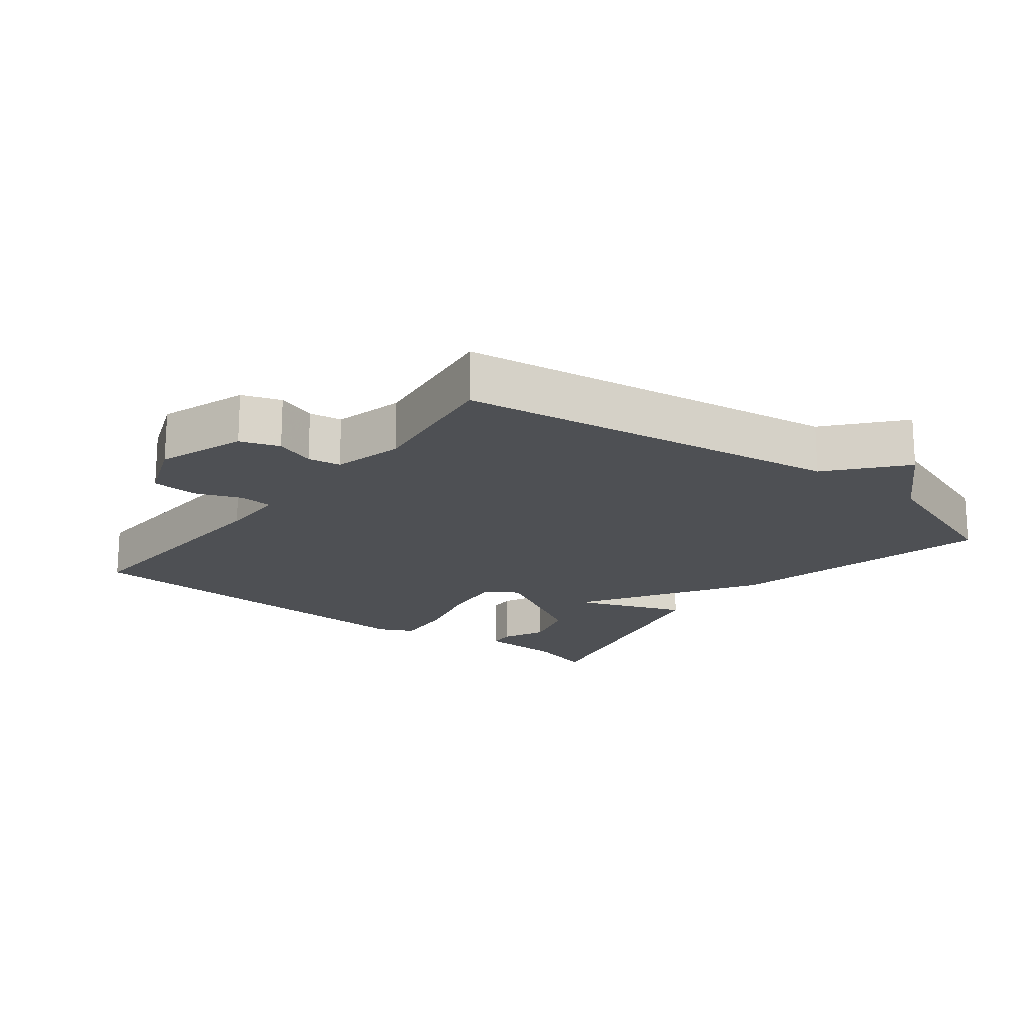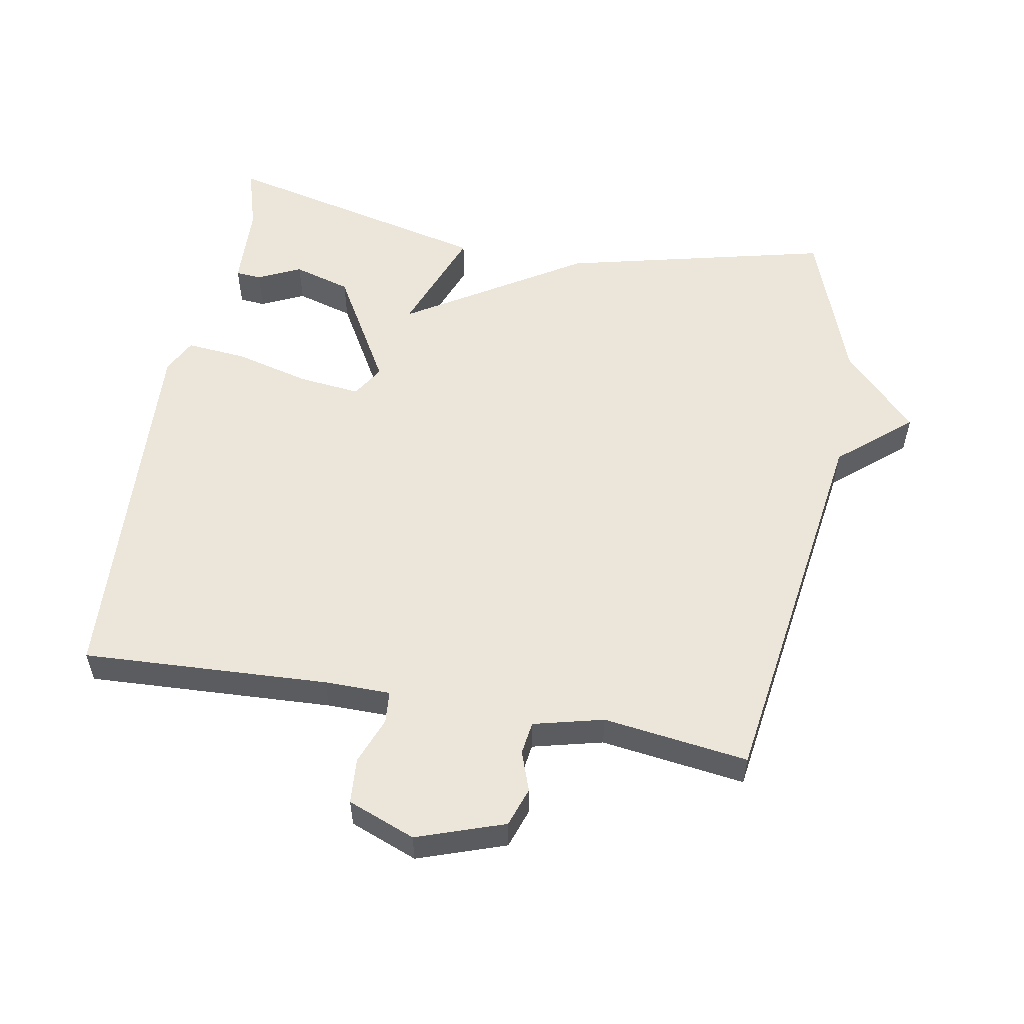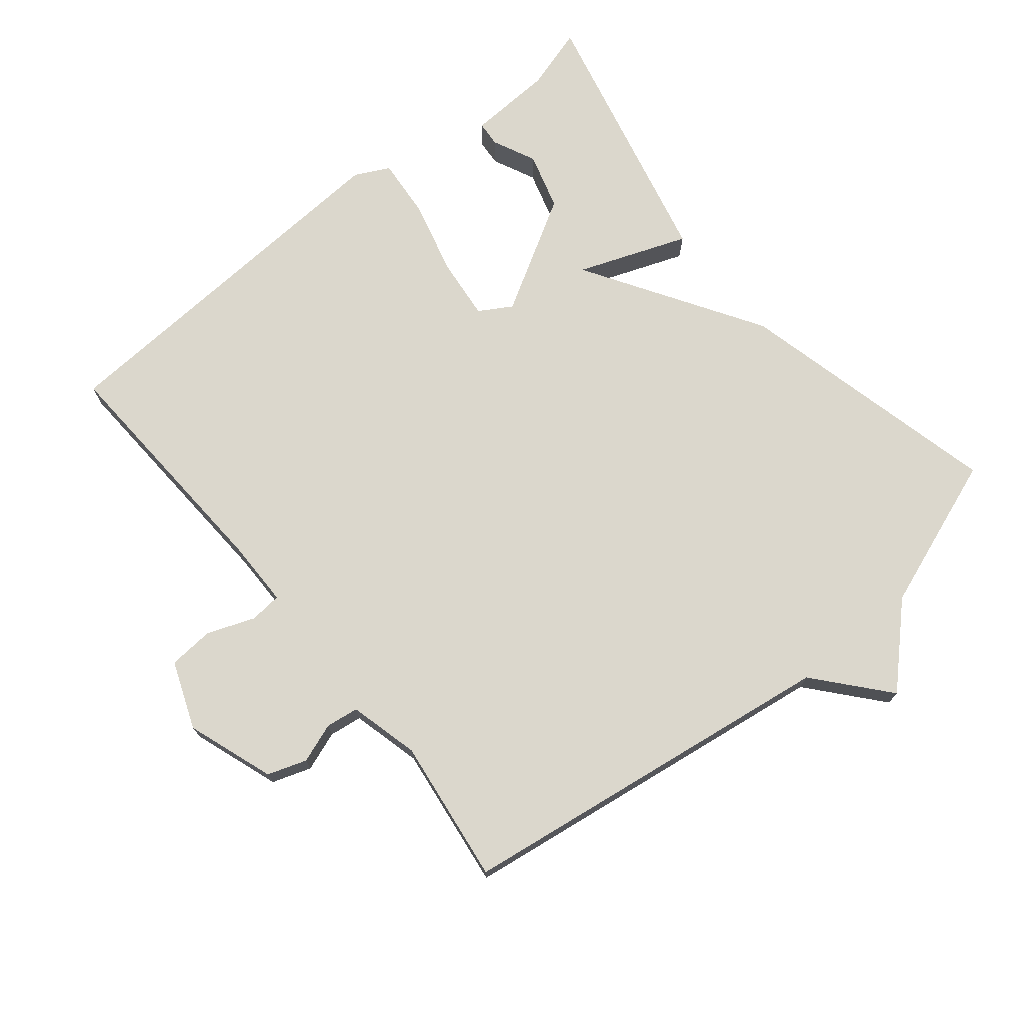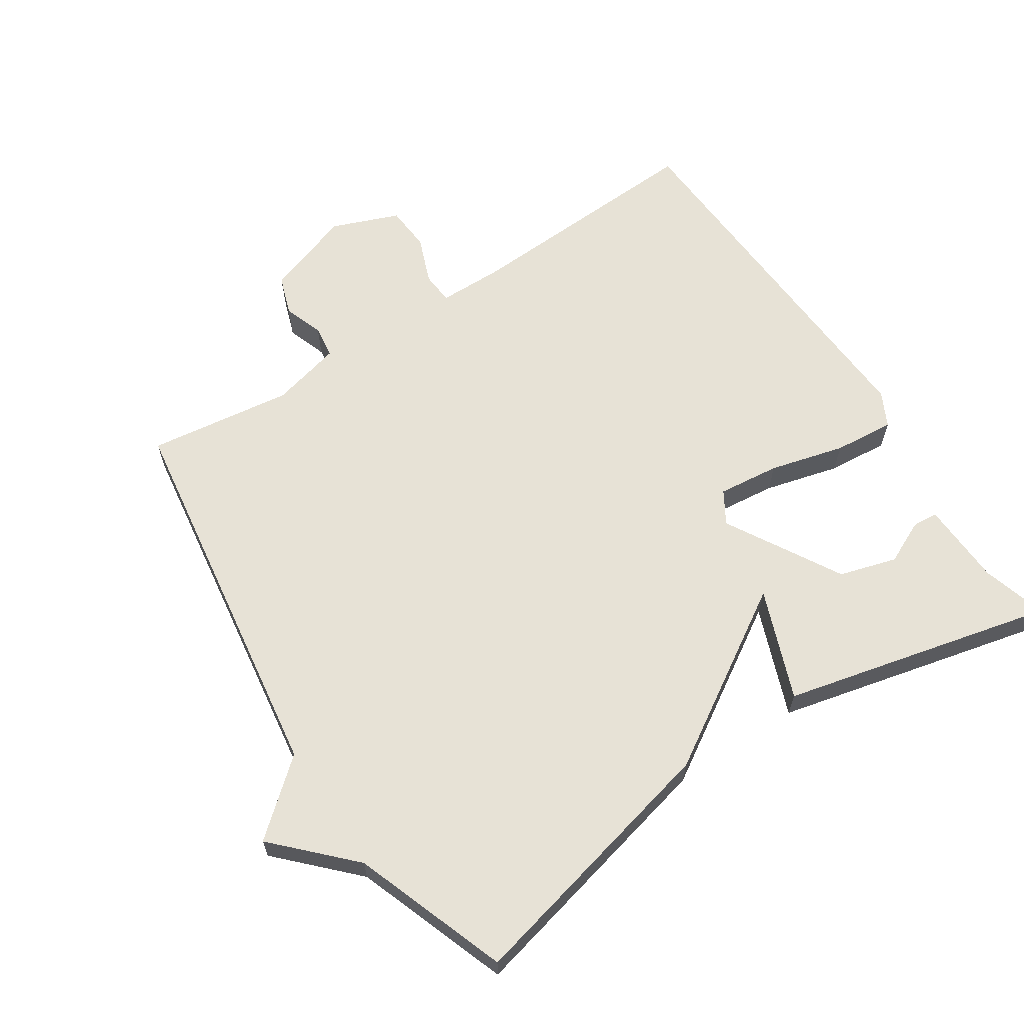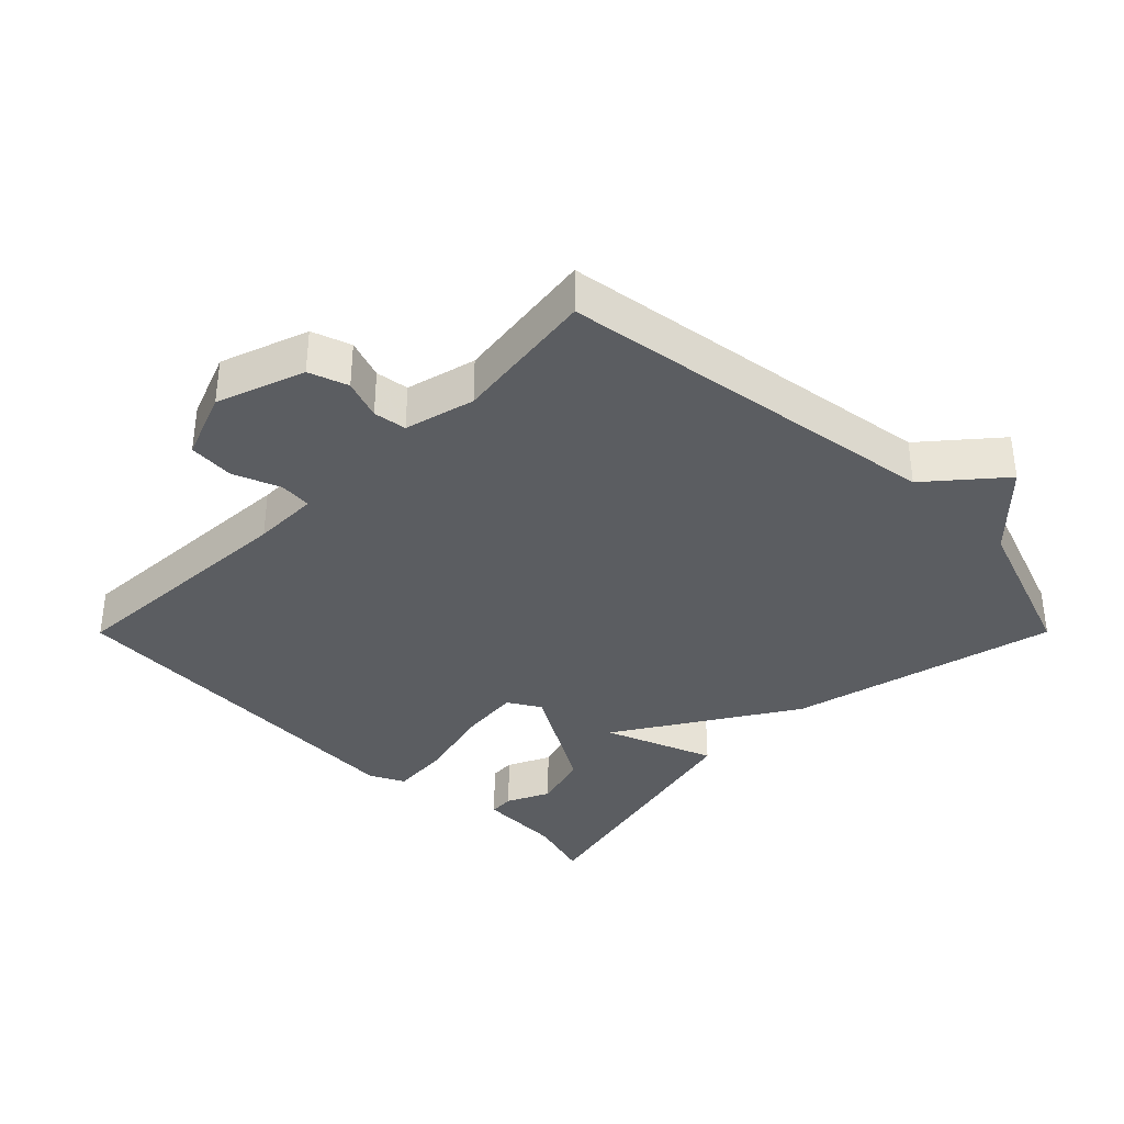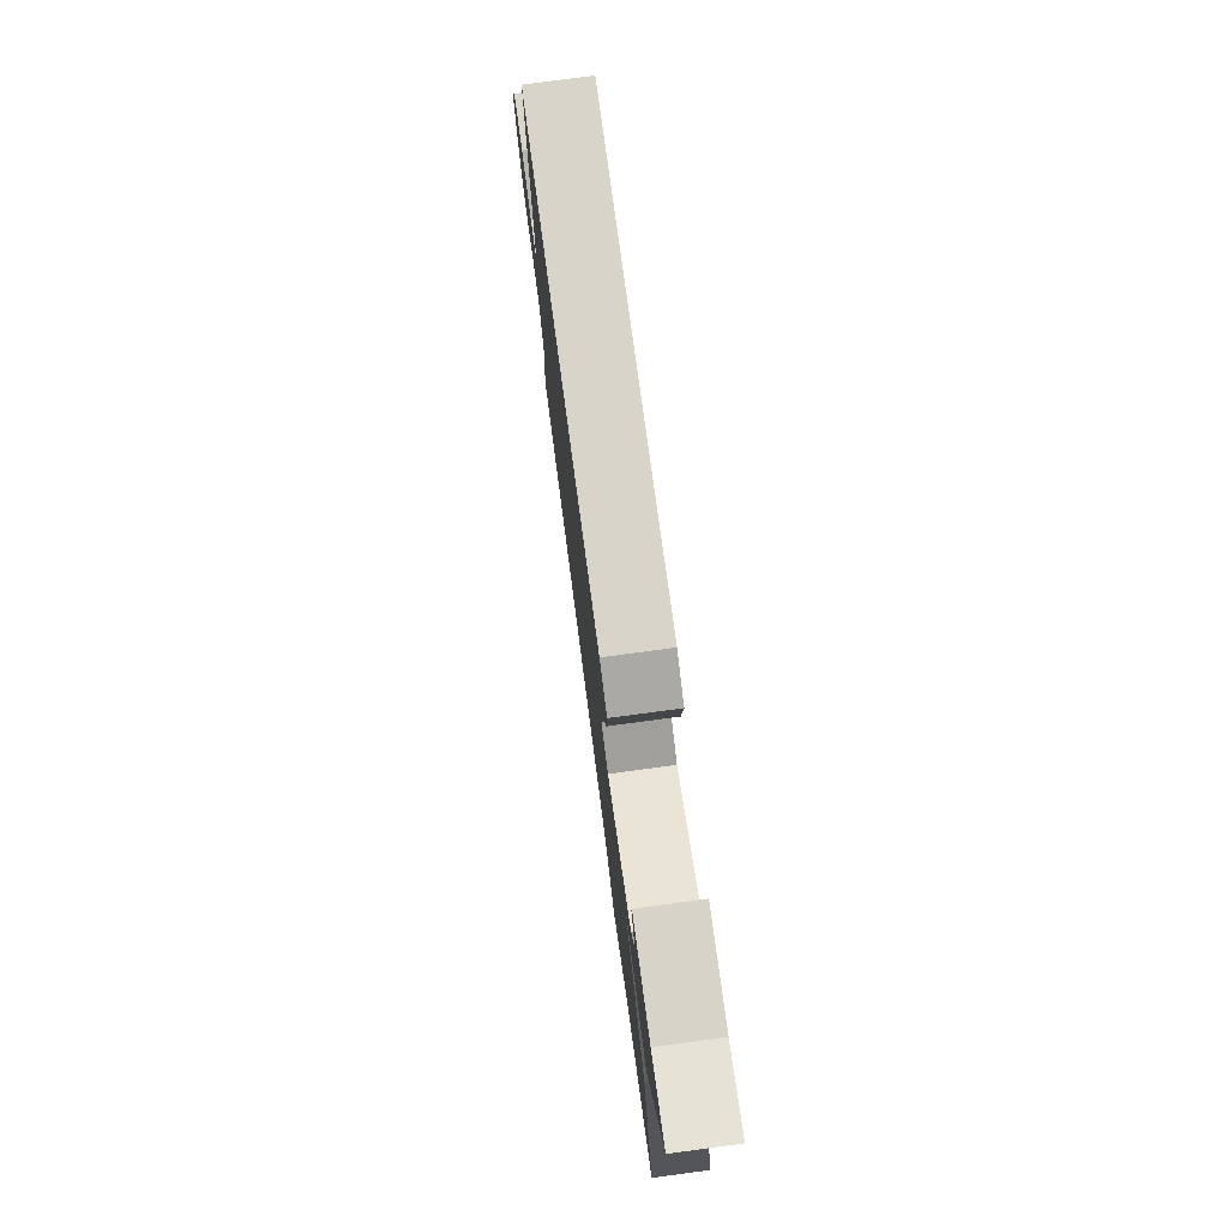
<metadata>
{"format":"obj","ext":"obj","renderer":"f3d","projection":"perspective","resolution":1024,"background":"white","views":[{"elev":-18.5,"azim":142.3,"up":"+Y"},{"elev":55.2,"azim":100.2,"up":"+Y"},{"elev":73.1,"azim":140.6,"up":"+Y"},{"elev":63.4,"azim":-123.2,"up":"+Y"},{"elev":-36.1,"azim":135.1,"up":"+Y"},{"elev":78.2,"azim":-97.6,"up":"+Z"}]}
</metadata>
<code>
v 0.5 0.07 -0.5
v -0.071 0.07 -0.583
v -0.162 0.07 -0.69
v -0.271 0.07 -0.583
v -0.5 0.07 -0.5
v -0.405 0.07 -0.103
v -0.242 0.07 0.159
v -0.405 0.07 0.097
v -0.5 0.07 0.5
v -0.405 0.07 0.472
v -0.28 0.07 0.467
v -0.277 0.07 0.429
v -0.307 0.07 0.365
v -0.282 0.07 0.28
v -0.112 0.07 0.182
v -0.064 0.07 0.211
v -0.074 0.07 0.303
v -0.103 0.07 0.414
v -0.111 0.07 0.504
v -0.06 0.07 0.53
v 0.5 0.07 0.5
v 0.482 0.07 0.135
v 0.483 0.07 0.037
v 0.531 0.07 0.033
v 0.601 0.07 0.06
v 0.669 0.07 0.055
v 0.708 0.07 -0.045
v 0.663 0.07 -0.175
v 0.605 0.07 -0.195
v 0.546 0.07 -0.174
v 0.497 0.07 -0.181
v 0.471 0.07 -0.285
v 0.5 0 -0.5
v -0.071 0 -0.583
v -0.162 0 -0.69
v -0.271 0 -0.583
v -0.5 0 -0.5
v -0.405 0 -0.103
v -0.242 0 0.159
v -0.405 0 0.097
v -0.5 0 0.5
v -0.405 0 0.472
v -0.28 0 0.467
v -0.277 0 0.429
v -0.307 0 0.365
v -0.282 0 0.28
v -0.112 0 0.182
v -0.064 0 0.211
v -0.074 0 0.303
v -0.103 0 0.414
v -0.111 0 0.504
v -0.06 0 0.53
v 0.5 0 0.5
v 0.482 0 0.135
v 0.483 0 0.037
v 0.531 0 0.033
v 0.601 0 0.06
v 0.669 0 0.055
v 0.708 0 -0.045
v 0.663 0 -0.175
v 0.605 0 -0.195
v 0.546 0 -0.174
v 0.497 0 -0.181
v 0.471 0 -0.285
f 28 29 30
f 27 28 30
f 26 27 30
f 25 26 30
f 24 25 30
f 23 24 30 31
f 20 21 22
f 19 20 22
f 18 19 22
f 17 18 22
f 16 17 22 23
f 23 31 32
f 16 23 32
f 15 16 32
f 10 11 12 13
f 10 13 14
f 9 10 14
f 8 9 14
f 7 8 14
f 4 5 6 7
f 2 3 4 7
f 1 2 7
f 32 1 7
f 15 32 7
f 7 14 15
f 62 61 60
f 62 60 59
f 62 59 58
f 62 58 57
f 62 57 56
f 63 62 56 55
f 54 53 52
f 54 52 51
f 54 51 50
f 54 50 49
f 55 54 49 48
f 64 63 55
f 64 55 48
f 64 48 47
f 45 44 43 42
f 46 45 42
f 46 42 41
f 46 41 40
f 46 40 39
f 39 38 37 36
f 39 36 35 34
f 39 34 33
f 39 33 64
f 39 64 47
f 47 46 39
f 1 33 34 2
f 2 34 35 3
f 3 35 36 4
f 4 36 37 5
f 5 37 38 6
f 6 38 39 7
f 7 39 40 8
f 8 40 41 9
f 9 41 42 10
f 10 42 43 11
f 11 43 44 12
f 12 44 45 13
f 13 45 46 14
f 14 46 47 15
f 15 47 48 16
f 16 48 49 17
f 17 49 50 18
f 18 50 51 19
f 19 51 52 20
f 20 52 53 21
f 21 53 54 22
f 22 54 55 23
f 23 55 56 24
f 24 56 57 25
f 25 57 58 26
f 26 58 59 27
f 27 59 60 28
f 28 60 61 29
f 29 61 62 30
f 30 62 63 31
f 31 63 64 32
f 32 64 33 1

</code>
